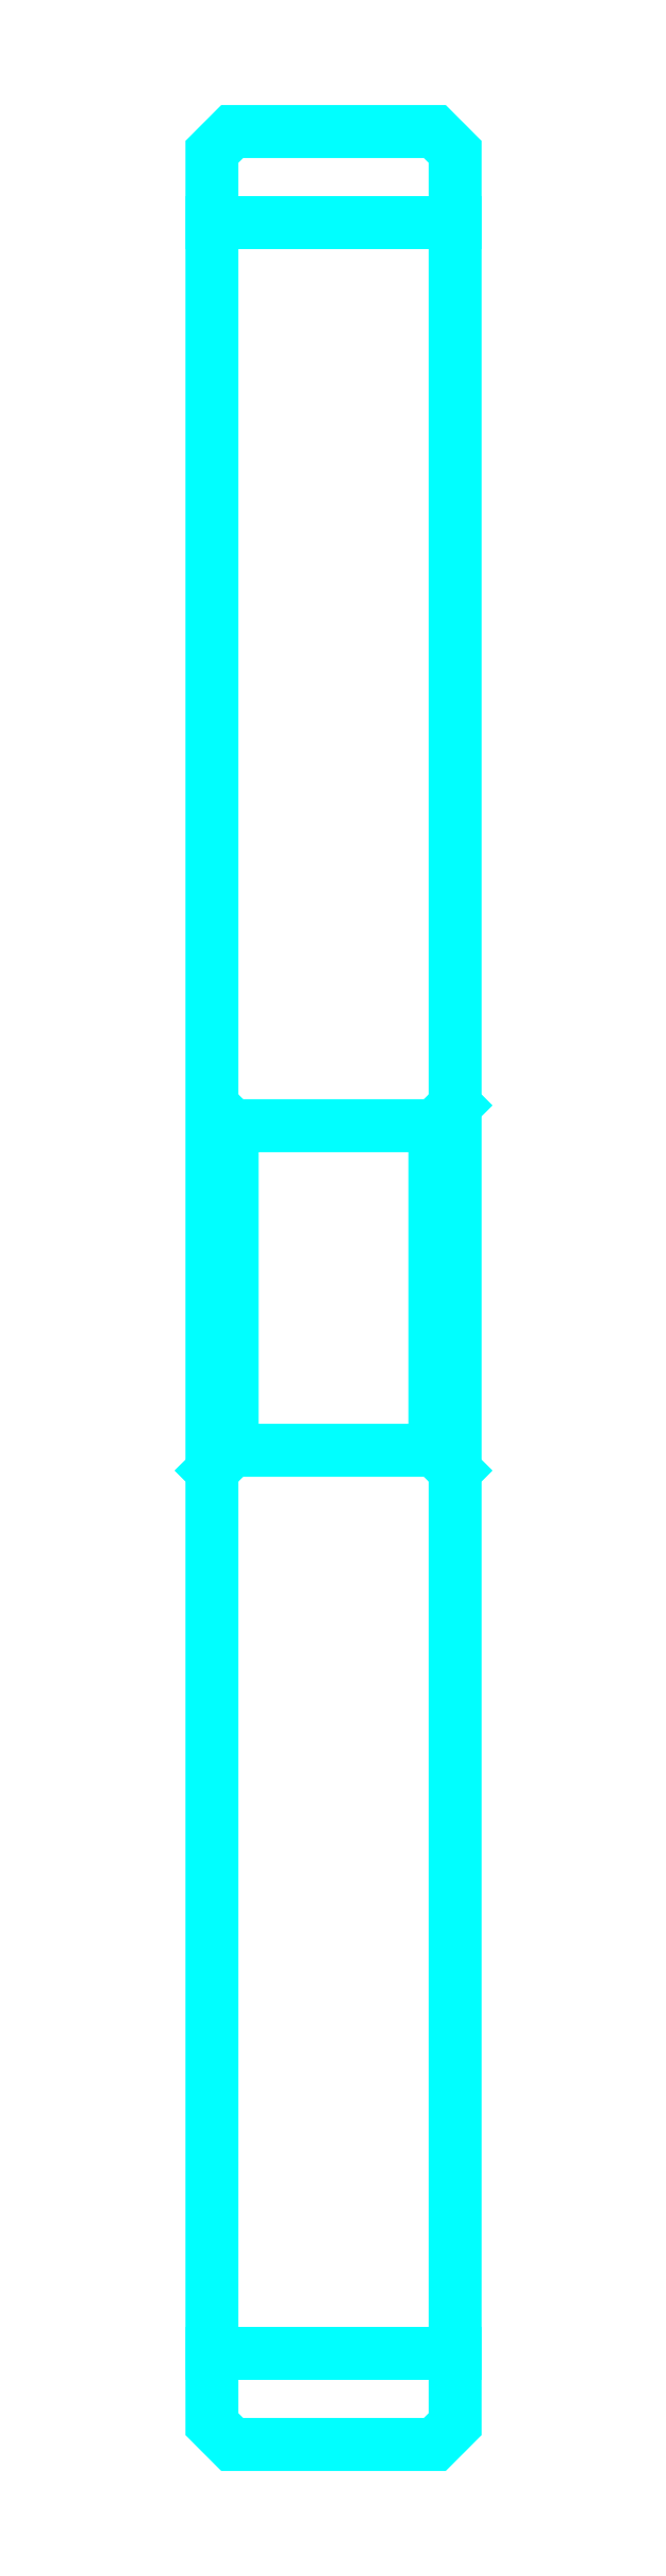
<metadata>
{"format":"dxf","ext":"dxf","renderer":"ezdxf+matplotlib","layout":"modelspace","background":"white","min_lineweight":24,"dpi":150}
</metadata>
<code>
0
SECTION
2
ENTITIES
0
LINE
8
0
10
58.68
20
76.01
30
0
11
64.68
21
76.01
31
0
0
LINE
8
0
10
58.68
20
23.51
30
0
11
64.68
21
23.51
31
0
0
LINE
8
0
10
64.68
20
54.26
30
0
11
64.18
21
53.76
31
0
0
LINE
8
0
10
64.68
20
45.26
30
0
11
64.18
21
45.76
31
0
0
LINE
8
0
10
58.68
20
45.26
30
0
11
59.18
21
45.76
31
0
0
POLYLINE
8
0
66
1
10
0
20
0
30
0
70
2
0
VERTEX
8
0
10
58.68
20
45.26
30
0
70
0
0
VERTEX
8
0
10
58.68
20
21.76
30
0
70
0
0
VERTEX
8
0
10
59.18
20
21.26
30
0
70
0
0
VERTEX
8
0
10
64.18
20
21.26
30
0
70
0
0
VERTEX
8
0
10
64.68
20
21.76
30
0
70
0
0
VERTEX
8
0
10
64.68
20
77.76
30
0
70
0
0
VERTEX
8
0
10
64.18
20
78.26
30
0
70
0
0
VERTEX
8
0
10
59.18
20
78.26
30
0
70
0
0
VERTEX
8
0
10
58.68
20
77.76
30
0
70
0
0
VERTEX
8
0
10
58.68
20
45.26
30
0
70
0
0
SEQEND
8
0
0
POLYLINE
8
0
66
1
10
0
20
0
30
0
70
2
0
VERTEX
8
0
10
58.68
20
54.26
30
0
70
0
0
VERTEX
8
0
10
59.18
20
53.76
30
0
70
0
0
VERTEX
8
0
10
59.18
20
45.76
30
0
70
0
0
VERTEX
8
0
10
64.18
20
45.76
30
0
70
0
0
VERTEX
8
0
10
64.18
20
53.76
30
0
70
0
0
VERTEX
8
0
10
59.18
20
53.76
30
0
70
0
0
SEQEND
8
0
0
ENDSEC
0
EOF

</code>
